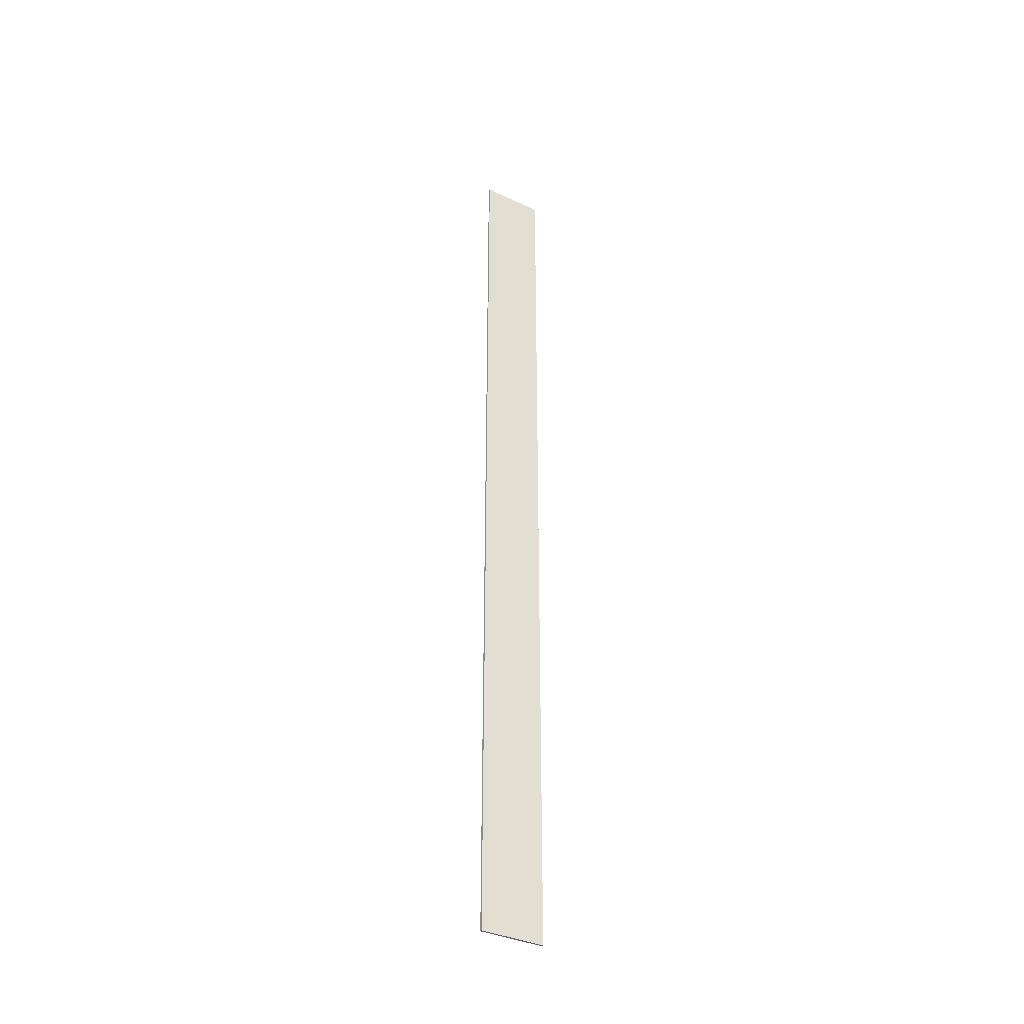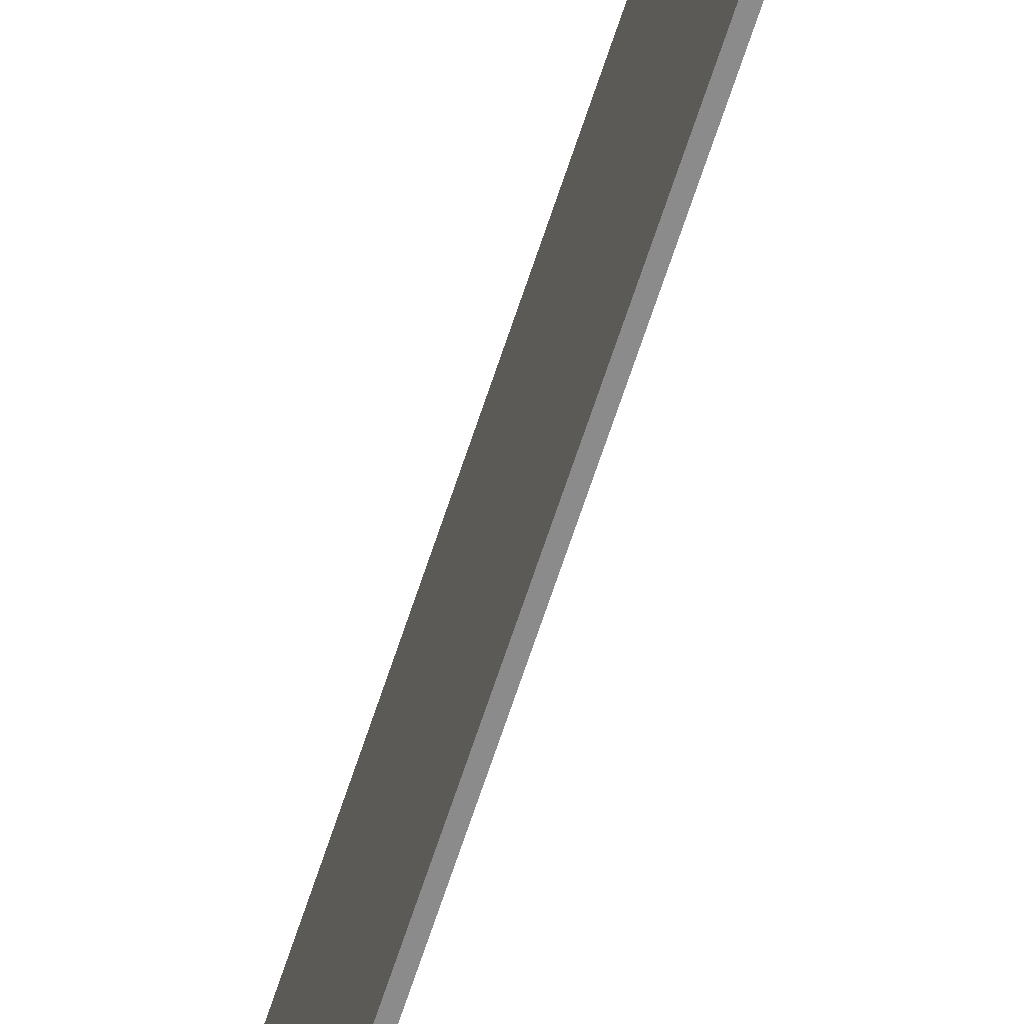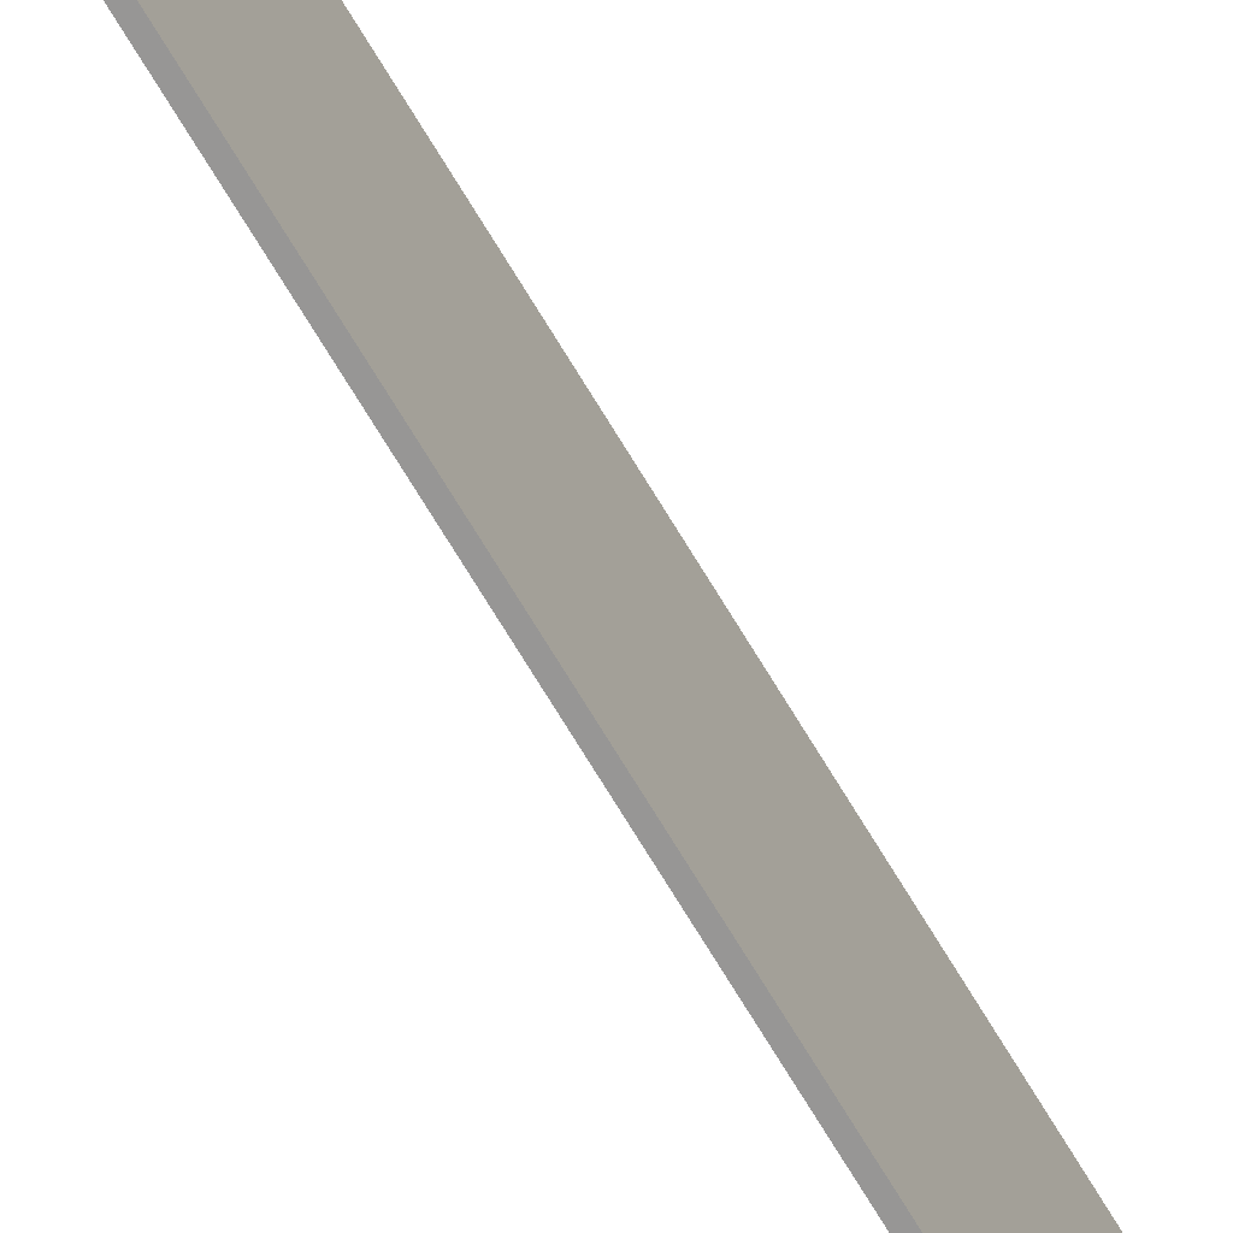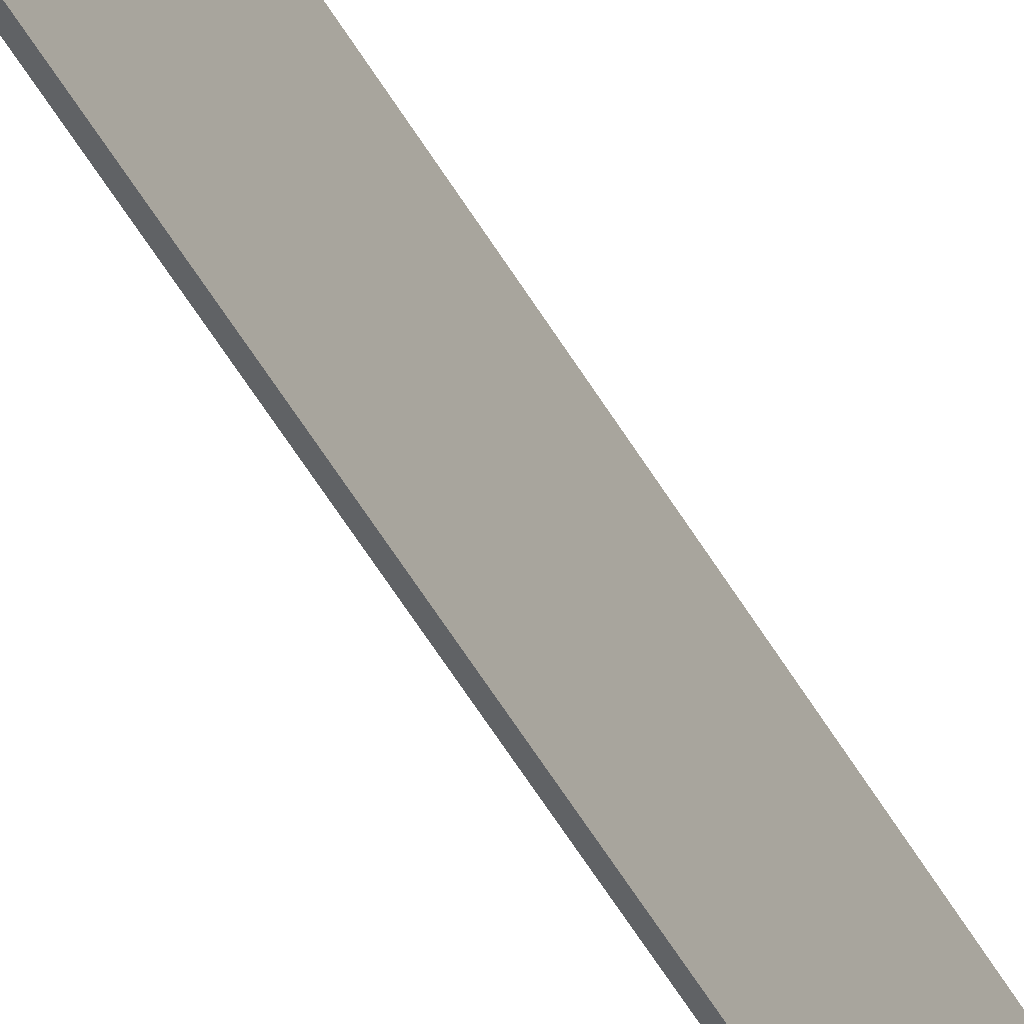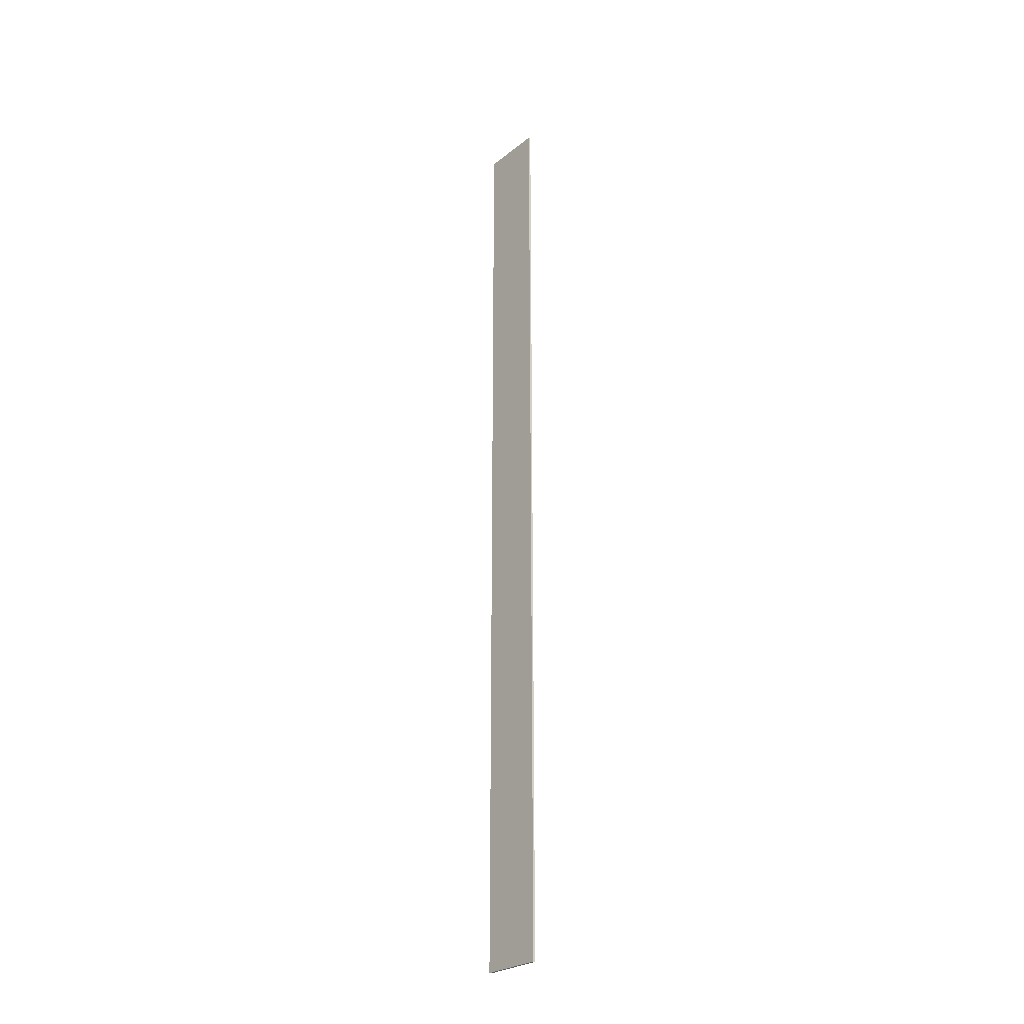
<metadata>
{"format":"obj","ext":"obj","renderer":"f3d","projection":"perspective","resolution":1024,"background":"white","views":[{"elev":-37.0,"azim":-121.0,"up":"+Z"},{"elev":-63.8,"azim":-17.7,"up":"+Y"},{"elev":-67.9,"azim":30.5,"up":"+Y"},{"elev":-50.5,"azim":-151.6,"up":"+Y"},{"elev":-26.8,"azim":-39.7,"up":"+Z"}]}
</metadata>
<code>
v  -15.5 0 170.1
v  -15.5 0 -274.9
v  -14.5 0 -274.9
v  -14.5 0 170.1
v  -15.5 30 170.1
v  -14.5 30 170.1
v  -14.5 30 -274.9
v  -15.5 30 -274.9
o Box045
g Box045
f 1 2 3
f 3 4 1
f 5 6 7
f 7 8 5
f 1 4 6
f 6 5 1
f 4 3 7
f 7 6 4
f 3 2 8
f 8 7 3
f 2 1 5
f 5 8 2

</code>
